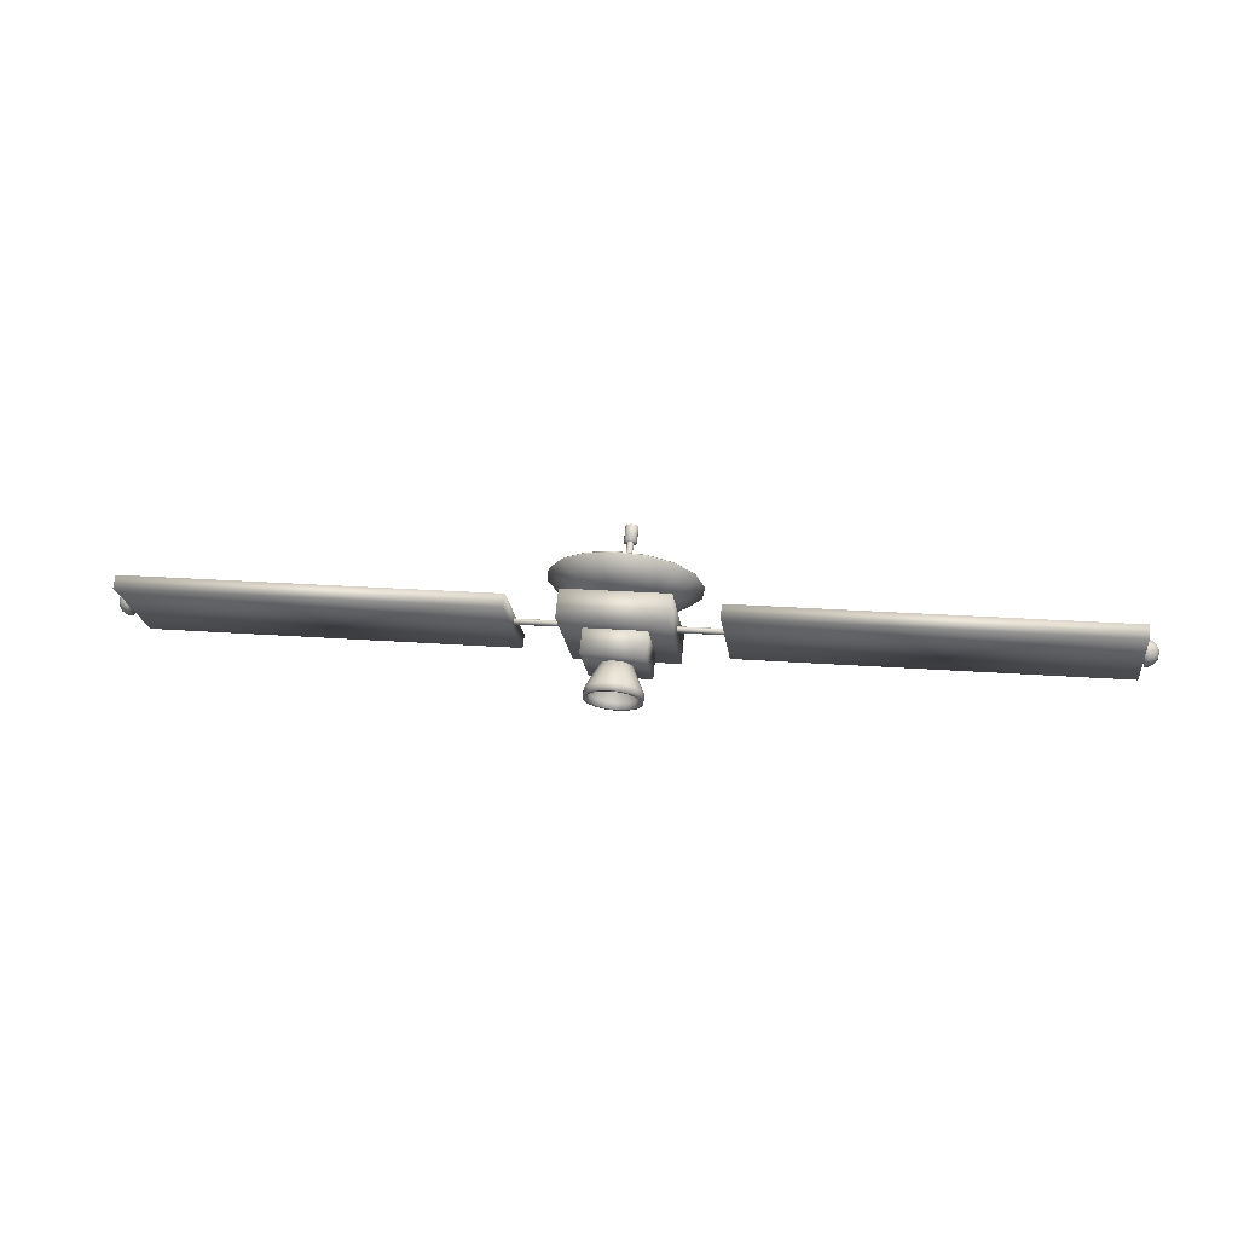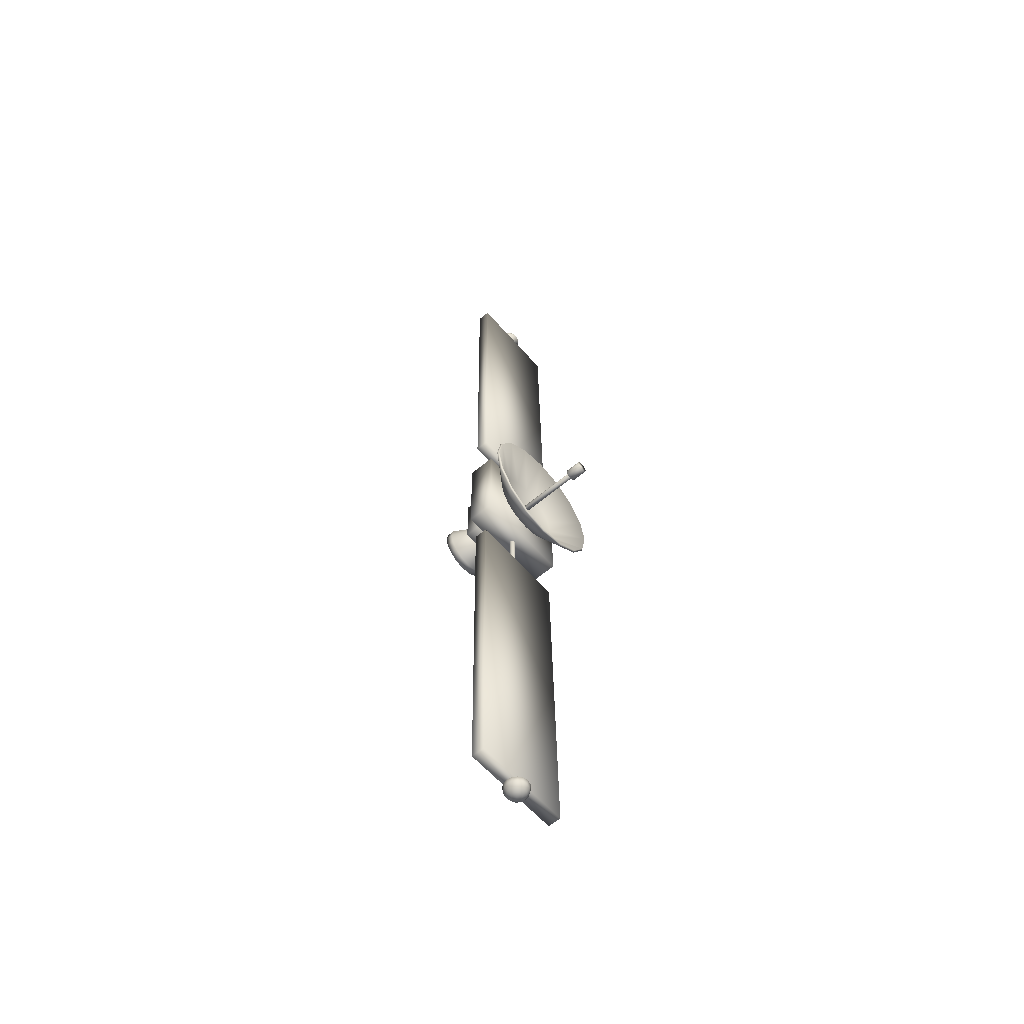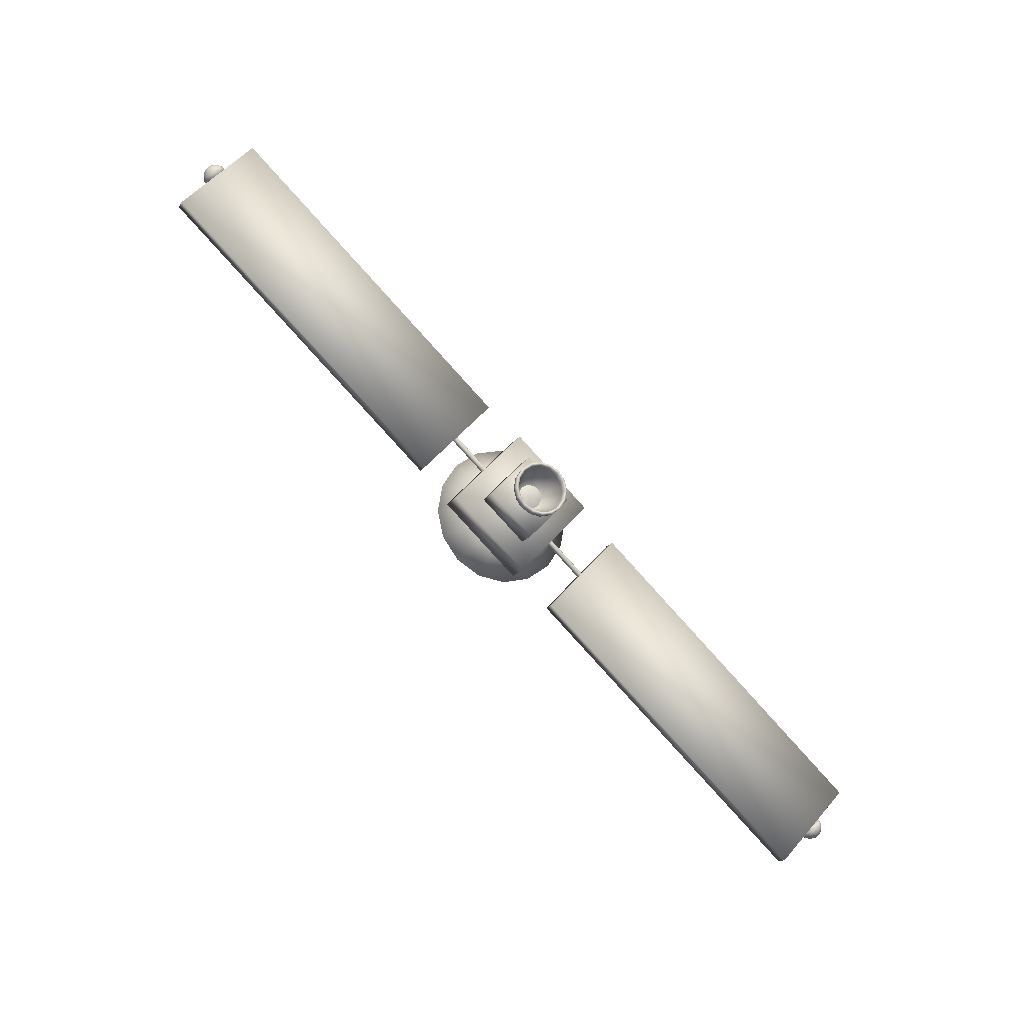
<metadata>
{"format":"obj","ext":"obj","renderer":"f3d","projection":"perspective","resolution":1024,"background":"white","views":[{"elev":28.2,"azim":21.9,"up":"+Z"},{"elev":31.8,"azim":102.0,"up":"+Z"},{"elev":-67.8,"azim":131.7,"up":"+Y"}]}
</metadata>
<code>
o satellite_sep13
v -0.0731 -0.09559 0.0459
v -0.08253 -0.05799 0.07909
v 0.09709 -0.01817 0.08501
v 0.1065 -0.05578 0.05182
v -0.09463 0.02231 -0.09382
v -0.1041 0.05992 -0.06063
v 0.07557 0.09973 -0.0547
v 0.085 0.06212 -0.08789
g satellite_sep13_default2
f 1 4 3 2
f 1 5 8 4
f 2 6 5 1
f 3 7 6 2
f 4 8 7 3
f 6 7 8 5
o satellite_sep12
v 0.1156 0.08606 0.04885
v 0.1118 0.05165 0.08672
v 0.08893 0.01816 0.1182
v 0.05063 -0.009332 0.1385
v 0.002683 -0.02663 0.1444
v -0.0476 -0.03111 0.1352
v -0.09257 -0.02207 0.1122
v -0.1254 -0.000911 0.0789
v -0.141 0.02916 0.04038
v -0.1372 0.06356 0.002497
v -0.1143 0.09706 -0.02897
v -0.07602 0.1245 -0.04924
v -0.02807 0.1418 -0.05521
v 0.02221 0.1463 -0.046
v 0.06718 0.1373 -0.02298
v 0.09999 0.1161 0.01032
v 0.06421 0.04329 0.02068
v 0.06211 0.02468 0.04118
v 0.04975 0.006547 0.05821
v 0.02902 -0.00833 0.06918
v 0.003078 -0.01769 0.07242
v -0.02414 -0.02011 0.06743
v -0.04847 -0.01523 0.05497
v -0.06623 -0.003773 0.03695
v -0.0747 0.0125 0.0161
v -0.0726 0.03112 -0.0044
v -0.06024 0.04925 -0.02143
v -0.03951 0.06413 -0.0324
v -0.01357 0.07349 -0.03563
v 0.01365 0.07591 -0.03064
v 0.03798 0.07102 -0.01819
v 0.05574 0.05957 -0.000166
v -0.002629 0.01747 0.009184
v 0.1127 0.08814 0.05105
v 0.1089 0.05435 0.08826
v 0.08646 0.02145 0.1192
v 0.04885 -0.005548 0.1391
v 0.00176 -0.02254 0.1449
v -0.04763 -0.02693 0.1359
v -0.09179 -0.01806 0.1133
v -0.124 0.002723 0.08057
v -0.1394 0.03226 0.04274
v -0.1356 0.06605 0.005534
v -0.1132 0.09894 -0.02537
v -0.07554 0.1259 -0.04528
v -0.02845 0.1429 -0.05115
v 0.02094 0.1473 -0.04209
v 0.0651 0.1385 -0.01949
v 0.09733 0.1177 0.01322
v 0.06183 0.04584 0.0232
v 0.05977 0.02766 0.04321
v 0.04771 0.009966 0.05983
v 0.02748 -0.004557 0.07054
v 0.00215 -0.0137 0.0737
v -0.02441 -0.01606 0.06883
v -0.04817 -0.01129 0.05667
v -0.0655 -0.0001079 0.03907
v -0.07377 0.01578 0.01872
v -0.07172 0.03395 -0.001289
v -0.05966 0.05165 -0.01791
v -0.03943 0.06617 -0.02862
v -0.0141 0.07531 -0.03178
v 0.01247 0.07767 -0.02691
v 0.03622 0.0729 -0.01475
v 0.05356 0.06172 0.002844
v -0.003421 0.02062 0.01197
g satellite_sep12_default2
f 9 25 40 24
f 9 42 43 10
f 10 26 25 9
f 10 43 44 11
f 11 27 26 10
f 11 44 45 12
f 12 28 27 11
f 12 45 46 13
f 13 29 28 12
f 13 46 47 14
f 14 30 29 13
f 14 47 48 15
f 15 31 30 14
f 15 48 49 16
f 16 32 31 15
f 16 49 50 17
f 17 33 32 16
f 17 50 51 18
f 18 34 33 17
f 18 51 52 19
f 19 35 34 18
f 19 52 53 20
f 20 36 35 19
f 20 53 54 21
f 21 37 36 20
f 21 54 55 22
f 22 38 37 21
f 22 55 56 23
f 23 39 38 22
f 23 56 57 24
f 24 40 39 23
f 24 57 42 9
f 25 41 40
f 26 41 25
f 27 41 26
f 28 41 27
f 29 41 28
f 30 41 29
f 31 41 30
f 32 41 31
f 33 41 32
f 34 41 33
f 35 41 34
f 36 41 35
f 37 41 36
f 38 41 37
f 39 41 38
f 40 41 39
f 42 58 59 43
f 43 59 60 44
f 44 60 61 45
f 45 61 62 46
f 46 62 63 47
f 47 63 64 48
f 48 64 65 49
f 49 65 66 50
f 50 66 67 51
f 51 67 68 52
f 52 68 69 53
f 53 69 70 54
f 54 70 71 55
f 55 71 72 56
f 56 72 73 57
f 57 73 58 42
f 58 74 59
f 59 74 60
f 60 74 61
f 61 74 62
f 62 74 63
f 63 74 64
f 64 74 65
f 65 74 66
f 66 74 67
f 67 74 68
f 68 74 69
f 69 74 70
f 70 74 71
f 71 74 72
f 72 74 73
f 73 74 58
o satellite_sep9
v 0.8357 0.1804 0.01748
v 0.836 0.1787 0.02045
v 0.8359 0.1783 0.02382
v 0.8356 0.1792 0.02709
v 0.8351 0.1812 0.02977
v 0.8344 0.1841 0.03143
v 0.8337 0.1874 0.03184
v 0.833 0.1906 0.03092
v 0.8325 0.1932 0.02882
v 0.8322 0.1948 0.02586
v 0.8322 0.1953 0.02248
v 0.8325 0.1944 0.01921
v 0.8331 0.1924 0.01654
v 0.8338 0.1895 0.01487
v 0.8345 0.1862 0.01447
v 0.8352 0.183 0.01538
v 0.8322 0.1738 0.01252
v 0.8327 0.1708 0.018
v 0.8327 0.17 0.02423
v 0.8322 0.1716 0.03028
v 0.8312 0.1754 0.03522
v 0.8299 0.1807 0.03829
v 0.8285 0.1868 0.03904
v 0.8272 0.1927 0.03735
v 0.8263 0.1976 0.03347
v 0.8258 0.2006 0.02799
v 0.8258 0.2014 0.02175
v 0.8264 0.1998 0.01571
v 0.8274 0.196 0.01077
v 0.8287 0.1907 0.007692
v 0.83 0.1846 0.006944
v 0.8313 0.1787 0.008639
v 0.8259 0.1686 0.009072
v 0.8266 0.1646 0.01623
v 0.8266 0.1636 0.02437
v 0.8258 0.1657 0.03227
v 0.8245 0.1706 0.03873
v 0.8228 0.1776 0.04275
v 0.8211 0.1855 0.04372
v 0.8194 0.1933 0.04151
v 0.8182 0.1996 0.03644
v 0.8175 0.2036 0.02929
v 0.8176 0.2046 0.02114
v 0.8183 0.2025 0.01324
v 0.8196 0.1976 0.006784
v 0.8213 0.1906 0.002763
v 0.8231 0.1827 0.001786
v 0.8247 0.1749 0.004001
v 0.8178 0.1654 0.007664
v 0.8185 0.1611 0.01541
v 0.8184 0.16 0.02423
v 0.8176 0.1623 0.03278
v 0.8162 0.1676 0.03976
v 0.8144 0.1752 0.04411
v 0.8125 0.1838 0.04517
v 0.8107 0.1921 0.04277
v 0.8093 0.199 0.03729
v 0.8086 0.2033 0.02954
v 0.8087 0.2044 0.02072
v 0.8095 0.2021 0.01217
v 0.8109 0.1968 0.005187
v 0.8127 0.1893 0.0008355
v 0.8146 0.1807 -0.0002222
v 0.8164 0.1723 0.002176
v 0.8358 0.1871 0.02321
g satellite_sep9_default2
f 75 91 106 90
f 75 139 76
f 76 92 91 75
f 76 139 77
f 77 93 92 76
f 77 139 78
f 78 94 93 77
f 78 139 79
f 79 95 94 78
f 79 139 80
f 80 96 95 79
f 80 139 81
f 81 97 96 80
f 81 139 82
f 82 98 97 81
f 82 139 83
f 83 99 98 82
f 83 139 84
f 84 100 99 83
f 84 139 85
f 85 101 100 84
f 85 139 86
f 86 102 101 85
f 86 139 87
f 87 103 102 86
f 87 139 88
f 88 104 103 87
f 88 139 89
f 89 105 104 88
f 89 139 90
f 90 106 105 89
f 90 139 75
f 91 107 122 106
f 92 108 107 91
f 93 109 108 92
f 94 110 109 93
f 95 111 110 94
f 96 112 111 95
f 97 113 112 96
f 98 114 113 97
f 99 115 114 98
f 100 116 115 99
f 101 117 116 100
f 102 118 117 101
f 103 119 118 102
f 104 120 119 103
f 105 121 120 104
f 106 122 121 105
f 107 123 138 122
f 108 124 123 107
f 109 125 124 108
f 110 126 125 109
f 111 127 126 110
f 112 128 127 111
f 113 129 128 112
f 114 130 129 113
f 115 131 130 114
f 116 132 131 115
f 117 133 132 116
f 118 134 133 117
f 119 135 134 118
f 120 136 135 119
f 121 137 136 120
f 122 138 137 121
f 124 125 126 127 128 129 130 131 132 133 134 135 136 137 138 123
o satellite_sep8
v -0.8367 -0.1904 -0.03769
v -0.8365 -0.192 -0.03473
v -0.8365 -0.1924 -0.03136
v -0.8368 -0.1916 -0.02808
v -0.8373 -0.1895 -0.02541
v -0.838 -0.1866 -0.02374
v -0.8388 -0.1833 -0.02334
v -0.8394 -0.1801 -0.02426
v -0.84 -0.1775 -0.02636
v -0.8402 -0.1759 -0.02932
v -0.8402 -0.1755 -0.0327
v -0.8399 -0.1763 -0.03597
v -0.8394 -0.1784 -0.03864
v -0.8387 -0.1812 -0.04031
v -0.8379 -0.1845 -0.04071
v -0.8373 -0.1877 -0.03979
v -0.8306 -0.1947 -0.04234
v -0.8301 -0.1978 -0.03686
v -0.8301 -0.1986 -0.03063
v -0.8307 -0.1969 -0.02458
v -0.8317 -0.1932 -0.01964
v -0.8329 -0.1879 -0.01657
v -0.8343 -0.1818 -0.01582
v -0.8356 -0.1759 -0.01751
v -0.8365 -0.171 -0.02139
v -0.837 -0.168 -0.02687
v -0.837 -0.1672 -0.0331
v -0.8364 -0.1688 -0.03915
v -0.8354 -0.1726 -0.04409
v -0.8341 -0.1779 -0.04717
v -0.8328 -0.184 -0.04792
v -0.8315 -0.1899 -0.04622
v -0.8224 -0.1968 -0.04531
v -0.8218 -0.2008 -0.03816
v -0.8218 -0.2018 -0.03001
v -0.8226 -0.1997 -0.02211
v -0.8239 -0.1948 -0.01566
v -0.8255 -0.1878 -0.01164
v -0.8273 -0.1798 -0.01066
v -0.829 -0.1721 -0.01287
v -0.8302 -0.1658 -0.01795
v -0.8309 -0.1618 -0.0251
v -0.8308 -0.1608 -0.03325
v -0.8301 -0.1629 -0.04115
v -0.8288 -0.1678 -0.0476
v -0.8271 -0.1748 -0.05162
v -0.8253 -0.1827 -0.0526
v -0.8237 -0.1904 -0.05038
v -0.8136 -0.1962 -0.04616
v -0.8129 -0.2005 -0.03842
v -0.813 -0.2016 -0.0296
v -0.8137 -0.1993 -0.02104
v -0.8152 -0.194 -0.01406
v -0.817 -0.1864 -0.009709
v -0.8189 -0.1778 -0.008651
v -0.8207 -0.1695 -0.01105
v -0.822 -0.1626 -0.01654
v -0.8227 -0.1583 -0.02428
v -0.8227 -0.1572 -0.0331
v -0.8219 -0.1595 -0.04165
v -0.8205 -0.1648 -0.04864
v -0.8187 -0.1723 -0.05299
v -0.8167 -0.1809 -0.05404
v -0.8149 -0.1893 -0.05165
v -0.84 -0.1843 -0.03208
g satellite_sep8_default2
f 140 156 157 141
f 140 204 155
f 141 157 158 142
f 141 204 140
f 142 158 159 143
f 142 204 141
f 143 159 160 144
f 143 204 142
f 144 160 161 145
f 144 204 143
f 145 161 162 146
f 145 204 144
f 146 162 163 147
f 146 204 145
f 147 163 164 148
f 147 204 146
f 148 164 165 149
f 148 204 147
f 149 165 166 150
f 149 204 148
f 150 166 167 151
f 150 204 149
f 151 167 168 152
f 151 204 150
f 152 168 169 153
f 152 204 151
f 153 169 170 154
f 153 204 152
f 154 170 171 155
f 154 204 153
f 155 171 156 140
f 155 204 154
f 156 172 173 157
f 157 173 174 158
f 158 174 175 159
f 159 175 176 160
f 160 176 177 161
f 161 177 178 162
f 162 178 179 163
f 163 179 180 164
f 164 180 181 165
f 165 181 182 166
f 166 182 183 167
f 167 183 184 168
f 168 184 185 169
f 169 185 186 170
f 170 186 187 171
f 171 187 172 156
f 172 188 189 173
f 173 189 190 174
f 174 190 191 175
f 175 191 192 176
f 176 192 193 177
f 177 193 194 178
f 178 194 195 179
f 179 195 196 180
f 180 196 197 181
f 181 197 198 182
f 182 198 199 183
f 183 199 200 184
f 184 200 201 185
f 185 201 202 186
f 186 202 203 187
f 187 203 188 172
f 188 203 202 201 200 199 198 197 196 195 194 193 192 191 190 189
o satellite_sep7
v -0.02476 0.1287 0.1064
v -0.02492 0.1272 0.108
v -0.02589 0.1258 0.1094
v -0.02752 0.1246 0.1102
v -0.02956 0.1239 0.1105
v -0.0317 0.1237 0.1101
v -0.03361 0.1241 0.1091
v -0.035 0.125 0.1077
v -0.03567 0.1262 0.1061
v -0.0355 0.1277 0.1045
v -0.03453 0.1291 0.1031
v -0.0329 0.1303 0.1023
v -0.03087 0.131 0.102
v -0.02873 0.1312 0.1024
v -0.02682 0.1308 0.1034
v -0.02542 0.1299 0.1048
v 0.00249 0.02002 0.01055
v 0.002325 0.01856 0.01216
v 0.001354 0.01714 0.0135
v -0.0002746 0.01597 0.01436
v -0.002313 0.01523 0.01462
v -0.004451 0.01504 0.01423
v -0.006363 0.01543 0.01325
v -0.007758 0.01633 0.01183
v -0.008424 0.0176 0.01019
v -0.008258 0.01907 0.008584
v -0.007288 0.02049 0.007246
v -0.005659 0.02166 0.006384
v -0.003621 0.0224 0.00613
v -0.001483 0.02259 0.006522
v 0.0004292 0.0222 0.0075
v 0.001824 0.0213 0.008916
g satellite_sep7_default2
f 205 220 219 218 217 216 215 214 213 212 211 210 209 208 207 206
f 205 221 236 220
f 206 222 221 205
f 207 223 222 206
f 208 224 223 207
f 209 225 224 208
f 210 226 225 209
f 211 227 226 210
f 212 228 227 211
f 213 229 228 212
f 214 230 229 213
f 215 231 230 214
f 216 232 231 215
f 217 233 232 216
f 218 234 233 217
f 219 235 234 218
f 220 236 235 219
f 222 223 224 225 226 227 228 229 230 231 232 233 234 235 236 221
o satellite_sep6
v -0.02084 0.1362 0.1122
v -0.02117 0.1333 0.1154
v -0.02312 0.1304 0.1181
v -0.02639 0.1281 0.1198
v -0.03048 0.1266 0.1203
v -0.03477 0.1262 0.1196
v -0.03861 0.127 0.1176
v -0.04142 0.1288 0.1147
v -0.04275 0.1313 0.1115
v -0.04242 0.1343 0.1082
v -0.04047 0.1371 0.1055
v -0.0372 0.1395 0.1038
v -0.03311 0.141 0.1033
v -0.02881 0.1413 0.1041
v -0.02498 0.1406 0.1061
v -0.02217 0.1388 0.1089
v -0.01544 0.1147 0.0932
v -0.01577 0.1117 0.09643
v -0.01772 0.1089 0.09912
v -0.02099 0.1065 0.1008
v -0.02509 0.1051 0.1014
v -0.02938 0.1047 0.1006
v -0.03322 0.1055 0.09861
v -0.03602 0.1073 0.09577
v -0.03736 0.1098 0.09248
v -0.03703 0.1128 0.08924
v -0.03508 0.1156 0.08656
v -0.03181 0.118 0.08483
v -0.02771 0.1194 0.08431
v -0.02342 0.1198 0.0851
v -0.01958 0.1191 0.08707
v -0.01678 0.1173 0.08991
g satellite_sep6_default2
f 237 252 251 250 249 248 247 246 245 244 243 242 241 240 239 238
f 237 253 268 252
f 238 254 253 237
f 239 255 254 238
f 240 256 255 239
f 241 257 256 240
f 242 258 257 241
f 243 259 258 242
f 244 260 259 243
f 245 261 260 244
f 246 262 261 245
f 247 263 262 246
f 248 264 263 247
f 249 265 264 248
f 250 266 265 249
f 251 267 266 250
f 252 268 267 251
f 254 255 256 257 258 259 260 261 262 263 264 265 266 267 268 253
o satellite_sep5
v 0.777 0.17 0.01776
v 0.7771 0.169 0.01953
v 0.7771 0.1687 0.02156
v 0.777 0.1692 0.02353
v 0.7766 0.1705 0.02513
v 0.7762 0.1722 0.02613
v 0.7758 0.1742 0.02637
v 0.7754 0.1761 0.02582
v 0.775 0.1777 0.02456
v 0.7749 0.1787 0.02278
v 0.7749 0.1789 0.02076
v 0.7751 0.1784 0.01879
v 0.7754 0.1772 0.01719
v 0.7758 0.1754 0.01619
v 0.7763 0.1735 0.01594
v 0.7767 0.1715 0.0165
v -0.7726 -0.1735 -0.03337
v -0.7724 -0.1745 -0.03159
v -0.7724 -0.1748 -0.02956
v -0.7726 -0.1742 -0.0276
v -0.7729 -0.173 -0.02599
v -0.7734 -0.1713 -0.02499
v -0.7738 -0.1693 -0.02475
v -0.7742 -0.1674 -0.0253
v -0.7745 -0.1658 -0.02656
v -0.7747 -0.1648 -0.02834
v -0.7747 -0.1646 -0.03037
v -0.7745 -0.1651 -0.03233
v -0.7742 -0.1663 -0.03394
v -0.7737 -0.1681 -0.03494
v -0.7733 -0.17 -0.03518
v -0.7729 -0.172 -0.03463
g satellite_sep5_default2
f 269 284 283 282 281 280 279 278 277 276 275 274 273 272 271 270
f 269 285 300 284
f 270 286 285 269
f 271 287 286 270
f 272 288 287 271
f 273 289 288 272
f 274 290 289 273
f 275 291 290 274
f 276 292 291 275
f 277 293 292 276
f 278 294 293 277
f 279 295 294 278
f 280 296 295 279
f 281 297 296 280
f 282 298 297 281
f 283 299 298 282
f 284 300 299 283
f 286 287 288 289 290 291 292 293 294 295 296 297 298 299 300 285
o satellite_sep4
v 0.1822 -0.02848 0.0632
v 0.1778 -0.01081 0.0788
v 0.8216 0.1319 0.1
v 0.826 0.1142 0.08444
v 0.1607 0.08942 -0.07652
v 0.1563 0.1071 -0.06092
v 0.8 0.2498 -0.03968
v 0.8045 0.2321 -0.05528
g satellite_sep4_default2
f 301 304 303 302
f 301 305 308 304
f 302 306 305 301
f 303 307 306 302
f 304 308 307 303
f 306 307 308 305
o satellite_sep3
v -0.8039 -0.2471 0.03067
v -0.8083 -0.2294 0.04626
v -0.1645 -0.08668 0.0675
v -0.1601 -0.1044 0.05191
v -0.8254 -0.1292 -0.1091
v -0.8298 -0.1115 -0.09345
v -0.1861 0.03122 -0.07221
v -0.1816 0.01354 -0.08781
g satellite_sep3_default2
f 309 312 311 310
f 309 313 316 312
f 310 314 313 309
f 311 315 314 310
f 312 316 315 311
f 314 315 316 313
o satellite_sep2
v -0.032 -0.09478 -0.01044
v -0.04143 -0.05718 0.02275
v 0.06311 -0.034 0.0262
v 0.07255 -0.07161 -0.006989
v -0.04452 -0.02616 -0.09175
v -0.05395 0.01144 -0.05857
v 0.05059 0.03462 -0.05512
v 0.06002 -0.002991 -0.0883
g satellite_sep2_default2
f 317 320 319 318
f 317 321 324 320
f 318 322 321 317
f 319 323 322 318
f 320 324 323 319
f 322 323 324 321
o satellite
v 0.07123 -0.07145 -0.07723
v 0.06975 -0.08455 -0.06281
v 0.06106 -0.0973 -0.05083
v 0.04649 -0.1078 -0.04312
v 0.02824 -0.1143 -0.04085
v 0.0091 -0.116 -0.04435
v -0.008016 -0.1126 -0.05311
v -0.0205 -0.1046 -0.06579
v -0.02646 -0.09311 -0.08045
v -0.02498 -0.08001 -0.09487
v -0.01629 -0.06726 -0.1068
v -0.001716 -0.0568 -0.1146
v 0.01653 -0.05022 -0.1168
v 0.03567 -0.04851 -0.1133
v 0.05279 -0.05195 -0.1046
v 0.06527 -0.06001 -0.09189
v 0.003632 -0.0075 -0.01285
v 0.07369 -0.08124 -0.08587
v 0.07221 -0.09434 -0.07145
v 0.06352 -0.1071 -0.05948
v 0.04894 -0.1176 -0.05176
v 0.03069 -0.1241 -0.04949
v 0.01156 -0.1258 -0.053
v -0.00556 -0.1224 -0.06176
v -0.01805 -0.1143 -0.07443
v -0.02401 -0.1029 -0.08909
v -0.02253 -0.08981 -0.1035
v -0.01384 -0.07706 -0.1155
v 0.0007398 -0.06659 -0.1232
v 0.01899 -0.06001 -0.1255
v 0.03813 -0.05831 -0.122
v 0.05524 -0.06174 -0.1132
v 0.06773 -0.0698 -0.1005
v 0.06684 -0.07325 -0.07807
v 0.0655 -0.08511 -0.06501
v 0.05762 -0.09666 -0.05416
v 0.04442 -0.1061 -0.04717
v 0.02788 -0.1121 -0.04511
v 0.01054 -0.1137 -0.04828
v -0.004963 -0.1105 -0.05622
v -0.01628 -0.1032 -0.0677
v -0.02167 -0.09287 -0.08099
v -0.02034 -0.08101 -0.09405
v -0.01246 -0.06946 -0.1049
v 0.0007453 -0.05998 -0.1119
v 0.01728 -0.05401 -0.114
v 0.03462 -0.05247 -0.1108
v 0.05012 -0.05558 -0.1028
v 0.06144 -0.06288 -0.09135
v 0.00559 -0.01531 -0.01974
v 0.0691 -0.08226 -0.08602
v 0.06776 -0.09413 -0.07296
v 0.05988 -0.1057 -0.06211
v 0.04668 -0.1152 -0.05512
v 0.03014 -0.1211 -0.05306
v 0.0128 -0.1227 -0.05624
v -0.002703 -0.1195 -0.06417
v -0.01402 -0.1123 -0.07566
v -0.01941 -0.1019 -0.08894
v -0.01808 -0.09002 -0.102
v -0.0102 -0.07847 -0.1129
v 0.003005 -0.06899 -0.1198
v 0.01954 -0.06302 -0.1219
v 0.03688 -0.06148 -0.1187
v 0.05238 -0.0646 -0.1108
v 0.0637 -0.07189 -0.09931
g satellite_default2
f 325 341 326
f 325 342 357 340
f 326 341 327
f 326 343 342 325
f 327 341 328
f 327 344 343 326
f 328 341 329
f 328 345 344 327
f 329 341 330
f 329 346 345 328
f 330 341 331
f 330 347 346 329
f 331 341 332
f 331 348 347 330
f 332 341 333
f 332 349 348 331
f 333 341 334
f 333 350 349 332
f 334 341 335
f 334 351 350 333
f 335 341 336
f 335 352 351 334
f 336 341 337
f 336 353 352 335
f 337 341 338
f 337 354 353 336
f 338 341 339
f 338 355 354 337
f 339 341 340
f 339 356 355 338
f 340 341 325
f 340 357 356 339
f 342 375 390 357
f 343 376 375 342
f 344 377 376 343
f 345 378 377 344
f 346 379 378 345
f 347 380 379 346
f 348 381 380 347
f 349 382 381 348
f 350 383 382 349
f 351 384 383 350
f 352 385 384 351
f 353 386 385 352
f 354 387 386 353
f 355 388 387 354
f 356 389 388 355
f 357 390 389 356
f 358 374 373
f 358 375 376 359
f 359 374 358
f 359 376 377 360
f 360 374 359
f 360 377 378 361
f 361 374 360
f 361 378 379 362
f 362 374 361
f 362 379 380 363
f 363 374 362
f 363 380 381 364
f 364 374 363
f 364 381 382 365
f 365 374 364
f 365 382 383 366
f 366 374 365
f 366 383 384 367
f 367 374 366
f 367 384 385 368
f 368 374 367
f 368 385 386 369
f 369 374 368
f 369 386 387 370
f 370 374 369
f 370 387 388 371
f 371 374 370
f 371 388 389 372
f 372 374 371
f 372 389 390 373
f 373 374 372
f 373 390 375 358

</code>
